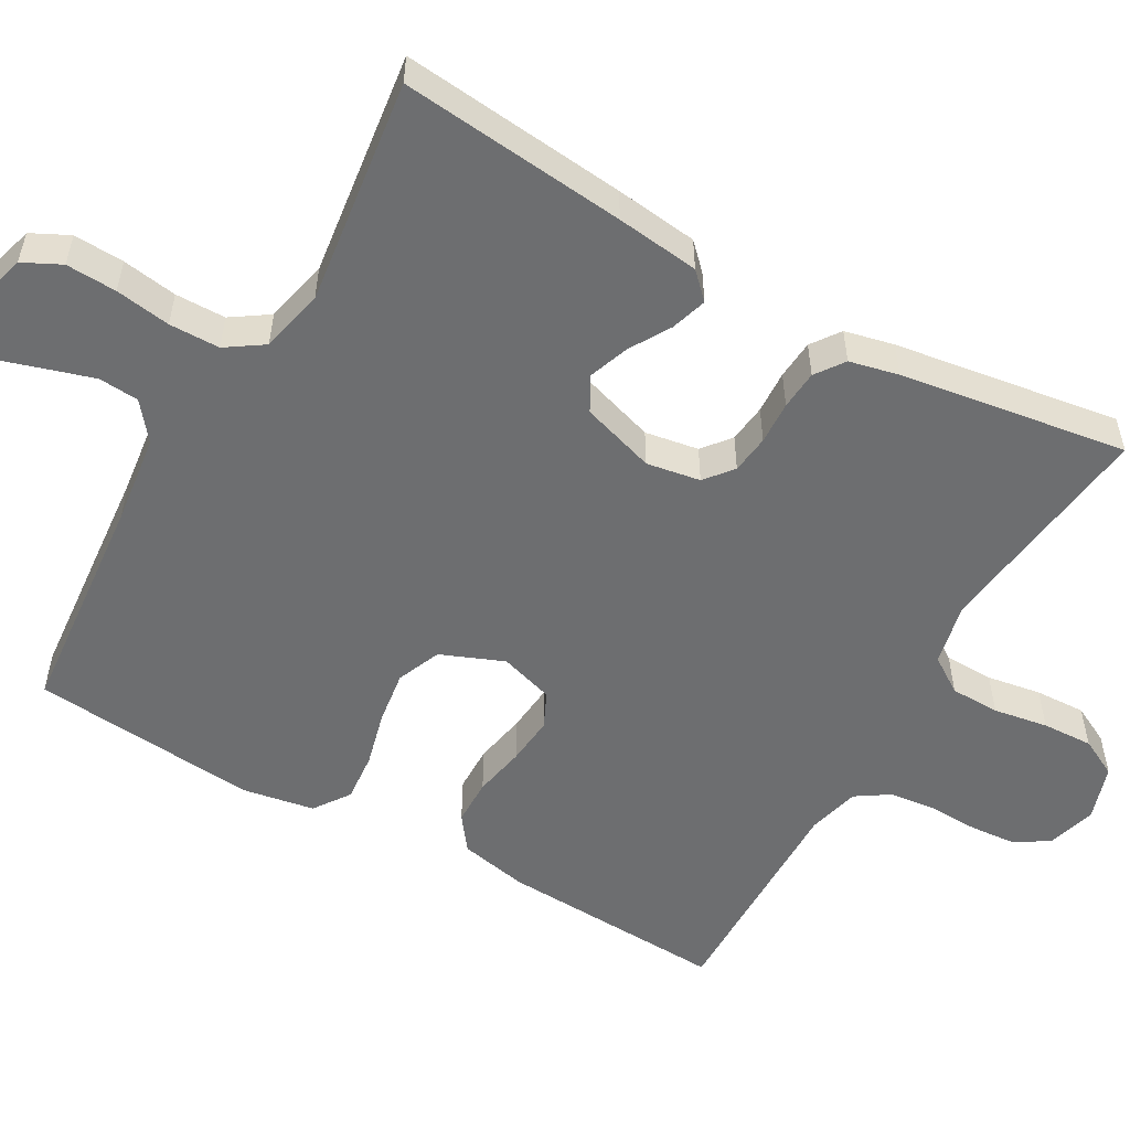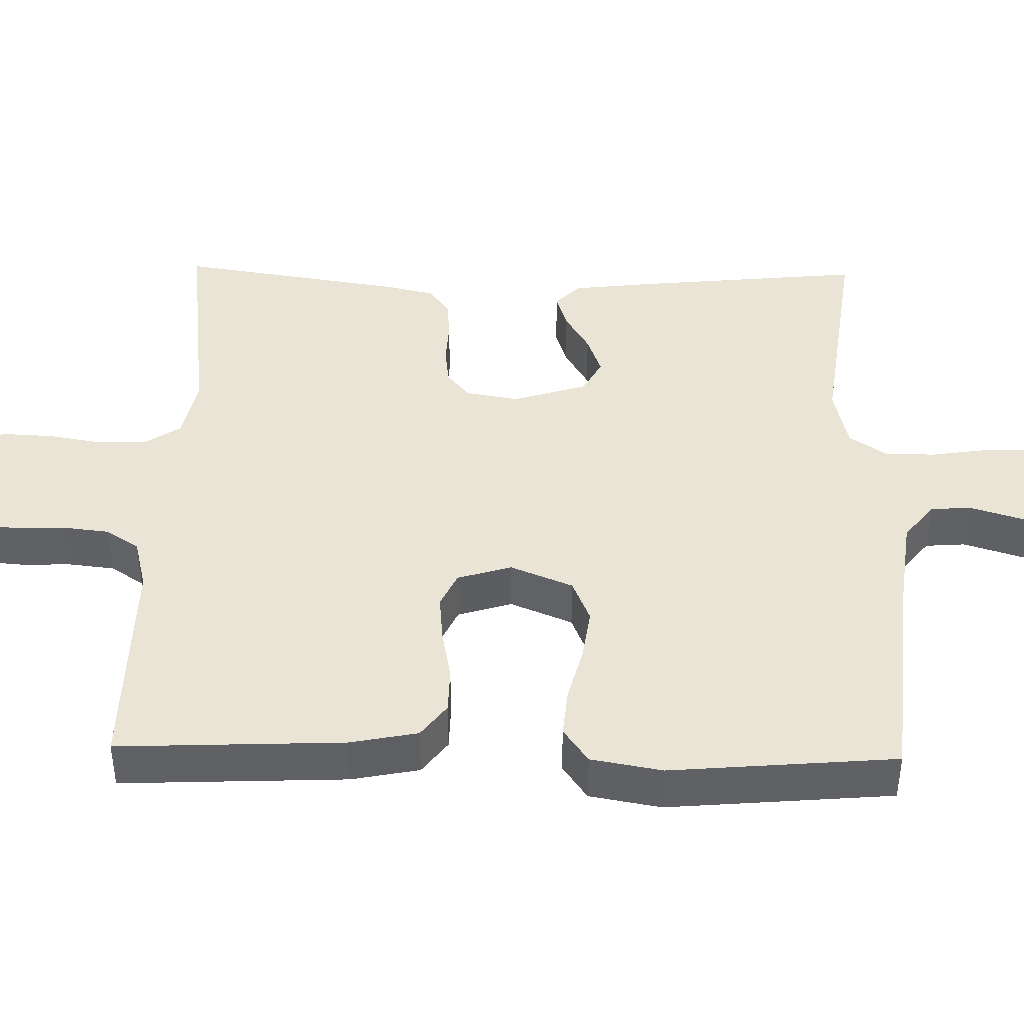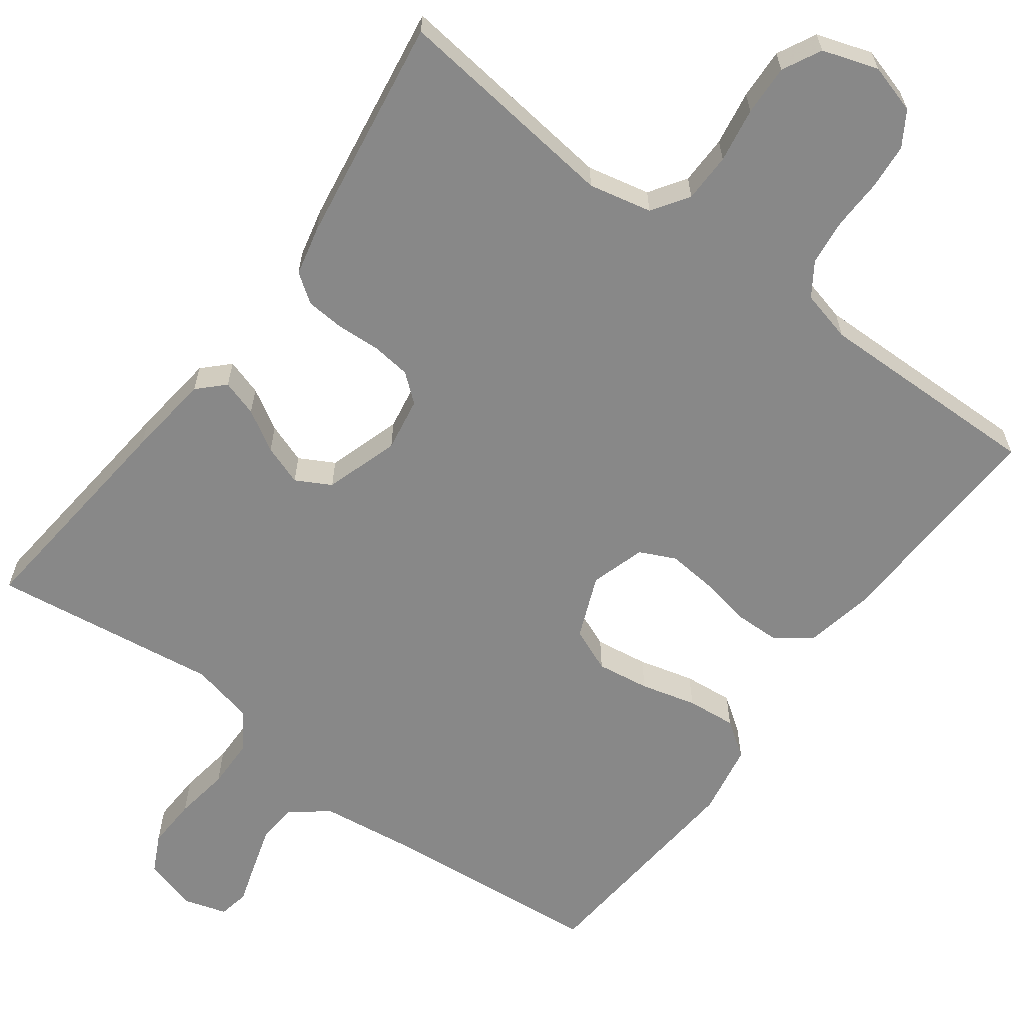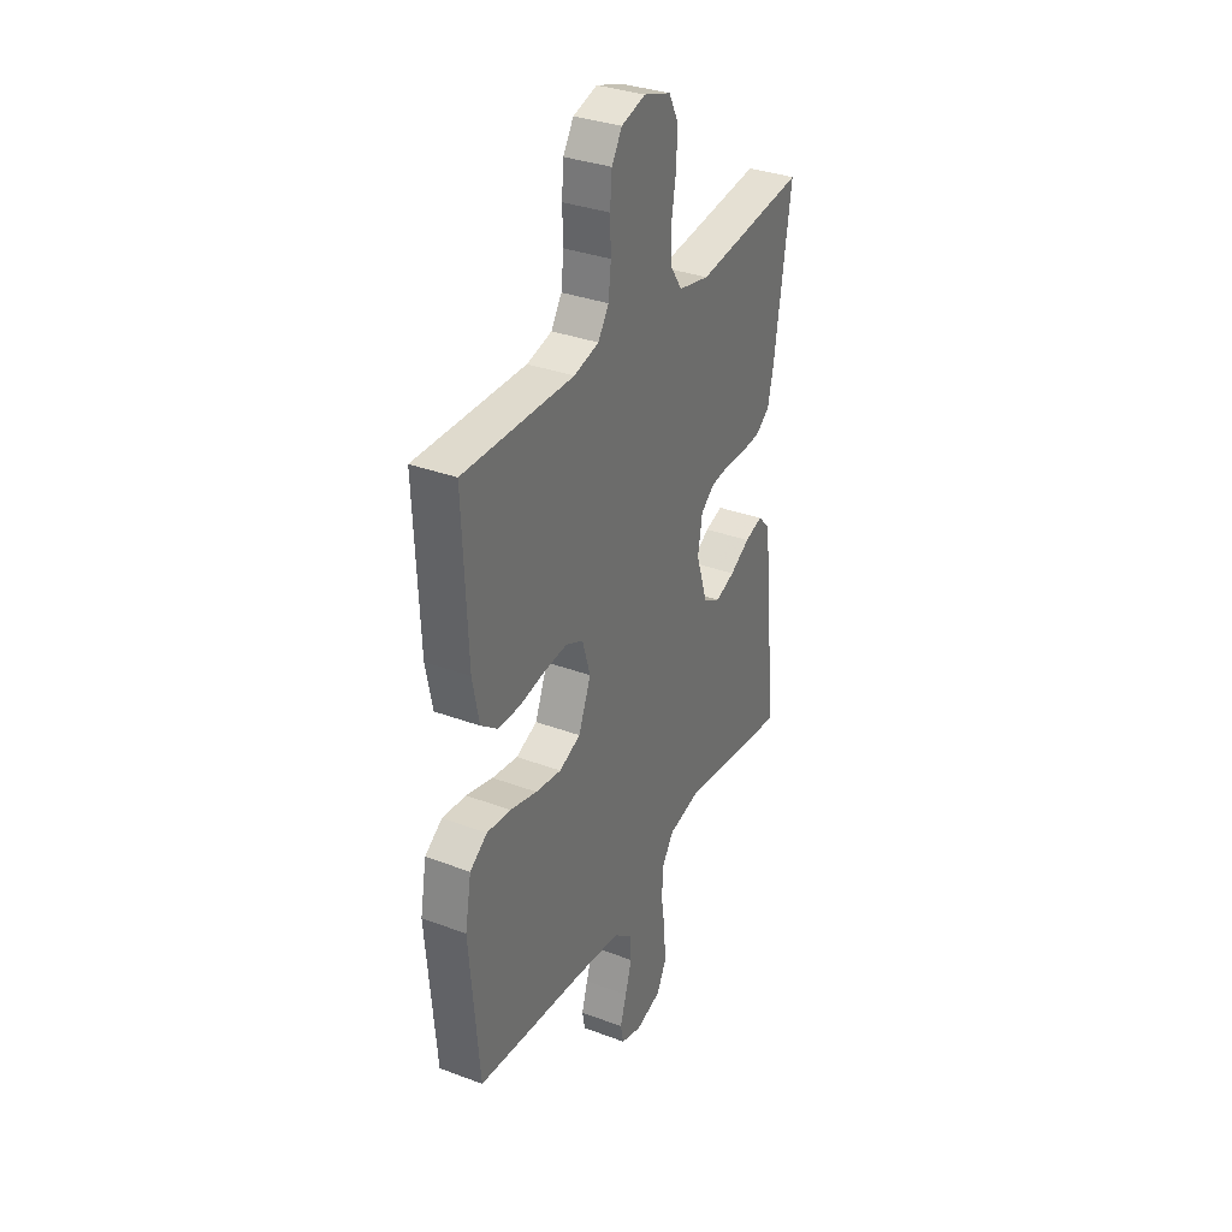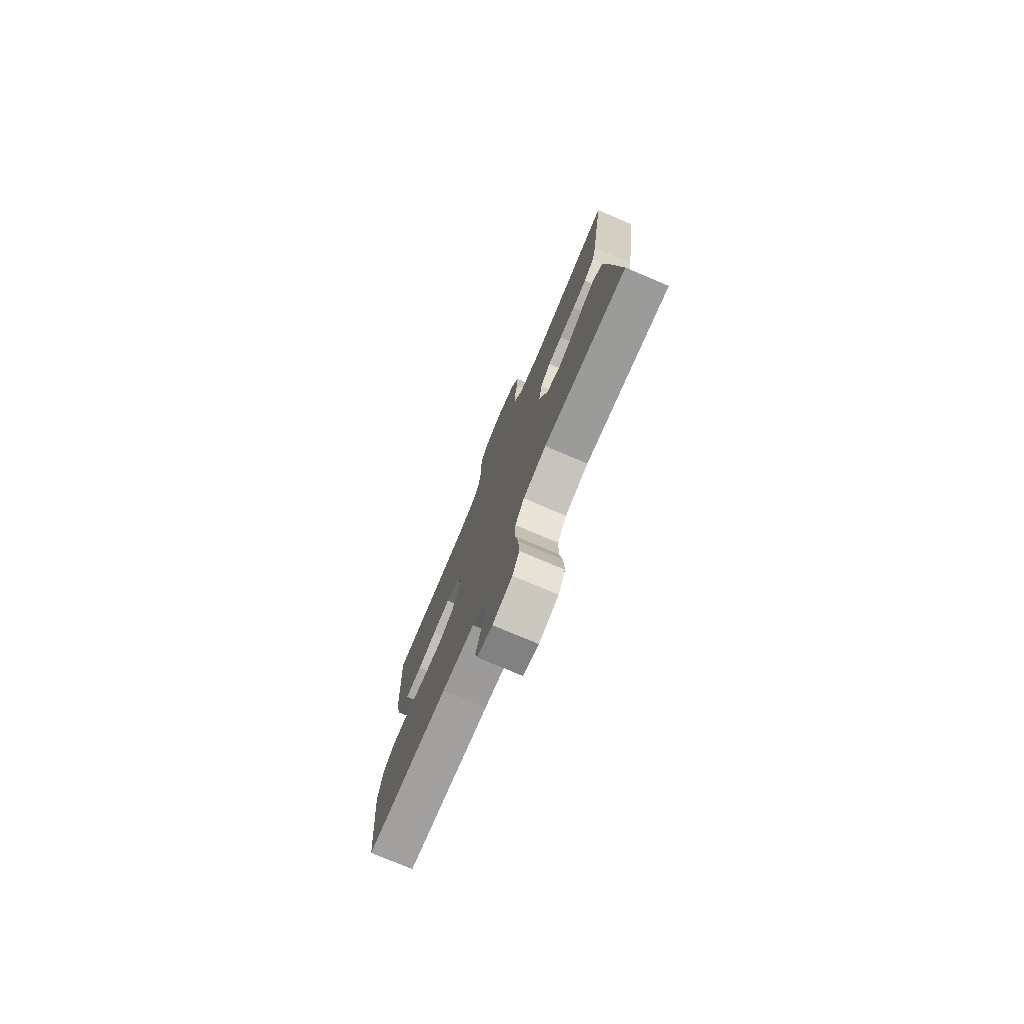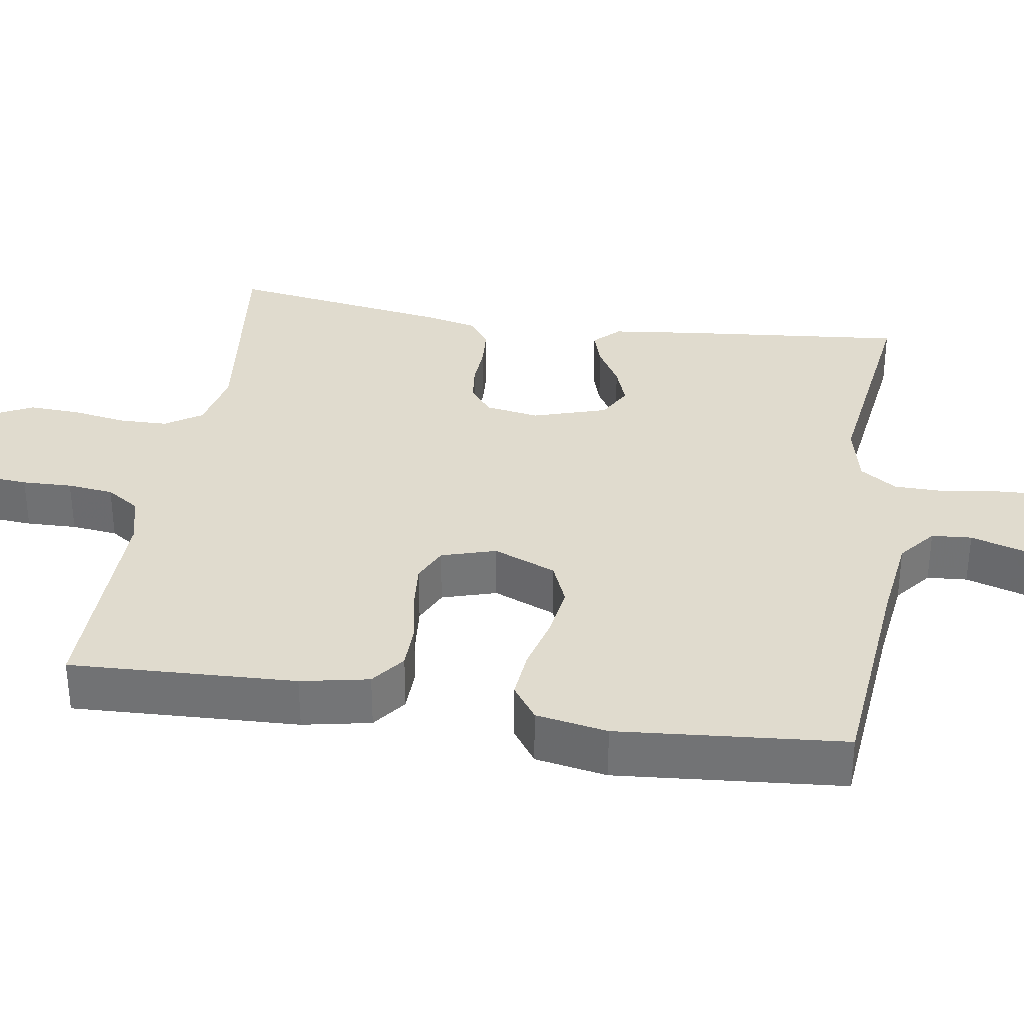
<metadata>
{"format":"obj","ext":"obj","renderer":"f3d","projection":"perspective","resolution":1024,"background":"white","views":[{"elev":-54.2,"azim":-119.7,"up":"+Y"},{"elev":42.6,"azim":91.2,"up":"+Y"},{"elev":-62.9,"azim":-36.5,"up":"+Y"},{"elev":33.5,"azim":117.1,"up":"+Z"},{"elev":-77.0,"azim":-112.9,"up":"+Z"},{"elev":33.7,"azim":99.0,"up":"+Y"}]}
</metadata>
<code>
v -0.5 0.07 -0.5
v -0.47 0.07 -0.2
v -0.457 0.07 -0.09
v -0.424 0.07 -0.057
v -0.376 0.07 -0.072
v -0.322 0.07 -0.104
v -0.269 0.07 -0.123
v -0.223 0.07 -0.098
v -0.192 0.07 0
v -0.204 0.07 0.071
v -0.241 0.07 0.101
v -0.292 0.07 0.107
v -0.349 0.07 0.104
v -0.401 0.07 0.108
v -0.439 0.07 0.135
v -0.454 0.07 0.2
v -0.5 0.07 0.5
v -0.2 0.07 0.464
v -0.117 0.07 0.482
v -0.085 0.07 0.53
v -0.084 0.07 0.595
v -0.096 0.07 0.667
v -0.099 0.07 0.734
v -0.073 0.07 0.785
v 0 0.07 0.809
v 0.065 0.07 0.79
v 0.093 0.07 0.745
v 0.098 0.07 0.684
v 0.096 0.07 0.618
v 0.103 0.07 0.557
v 0.132 0.07 0.513
v 0.2 0.07 0.496
v 0.5 0.07 0.5
v 0.487 0.07 0.2
v 0.469 0.07 0.11
v 0.424 0.07 0.076
v 0.363 0.07 0.075
v 0.295 0.07 0.088
v 0.231 0.07 0.094
v 0.184 0.07 0.072
v 0.162 0.07 0
v 0.196 0.07 -0.083
v 0.254 0.07 -0.107
v 0.324 0.07 -0.097
v 0.397 0.07 -0.078
v 0.462 0.07 -0.072
v 0.509 0.07 -0.105
v 0.526 0.07 -0.2
v 0.5 0.07 -0.5
v 0.2 0.07 -0.528
v 0.082 0.07 -0.543
v 0.033 0.07 -0.582
v 0.029 0.07 -0.635
v 0.047 0.07 -0.694
v 0.064 0.07 -0.748
v 0.056 0.07 -0.788
v 0 0.07 -0.805
v -0.071 0.07 -0.785
v -0.096 0.07 -0.735
v -0.093 0.07 -0.668
v -0.082 0.07 -0.595
v -0.083 0.07 -0.528
v -0.116 0.07 -0.479
v -0.2 0.07 -0.46
v -0.5 0 -0.5
v -0.47 0 -0.2
v -0.457 0 -0.09
v -0.424 0 -0.057
v -0.376 0 -0.072
v -0.322 0 -0.104
v -0.269 0 -0.123
v -0.223 0 -0.098
v -0.192 0 0
v -0.204 0 0.071
v -0.241 0 0.101
v -0.292 0 0.107
v -0.349 0 0.104
v -0.401 0 0.108
v -0.439 0 0.135
v -0.454 0 0.2
v -0.5 0 0.5
v -0.2 0 0.464
v -0.117 0 0.482
v -0.085 0 0.53
v -0.084 0 0.595
v -0.096 0 0.667
v -0.099 0 0.734
v -0.073 0 0.785
v 0 0 0.809
v 0.065 0 0.79
v 0.093 0 0.745
v 0.098 0 0.684
v 0.096 0 0.618
v 0.103 0 0.557
v 0.132 0 0.513
v 0.2 0 0.496
v 0.5 0 0.5
v 0.487 0 0.2
v 0.469 0 0.11
v 0.424 0 0.076
v 0.363 0 0.075
v 0.295 0 0.088
v 0.231 0 0.094
v 0.184 0 0.072
v 0.162 0 0
v 0.196 0 -0.083
v 0.254 0 -0.107
v 0.324 0 -0.097
v 0.397 0 -0.078
v 0.462 0 -0.072
v 0.509 0 -0.105
v 0.526 0 -0.2
v 0.5 0 -0.5
v 0.2 0 -0.528
v 0.082 0 -0.543
v 0.033 0 -0.582
v 0.029 0 -0.635
v 0.047 0 -0.694
v 0.064 0 -0.748
v 0.056 0 -0.788
v 0 0 -0.805
v -0.071 0 -0.785
v -0.096 0 -0.735
v -0.093 0 -0.668
v -0.082 0 -0.595
v -0.083 0 -0.528
v -0.116 0 -0.479
v -0.2 0 -0.46
f 58 59 60 61
f 58 61 62
f 57 58 62
f 54 55 56 57
f 53 54 57 62
f 52 53 62 63
f 47 48 49 50
f 47 50 51
f 44 45 46 47
f 43 44 47 51
f 42 43 51 52
f 35 36 37 38
f 35 38 39
f 32 33 34 35
f 31 32 35 39
f 30 31 39 40
f 26 27 28 29
f 26 29 30
f 25 26 30
f 21 22 23 24
f 20 21 24 25
f 15 16 17 18
f 15 18 19
f 12 13 14 15
f 11 12 15 19
f 10 11 19 20
f 3 4 5 6
f 3 6 7
f 64 1 2 3
f 63 64 3 7
f 41 42 52 63
f 9 10 20 25
f 9 25 30 40
f 41 63 7 8
f 8 9 40 41
f 125 124 123 122
f 126 125 122
f 126 122 121
f 121 120 119 118
f 126 121 118 117
f 127 126 117 116
f 114 113 112 111
f 115 114 111
f 111 110 109 108
f 115 111 108 107
f 116 115 107 106
f 102 101 100 99
f 103 102 99
f 99 98 97 96
f 103 99 96 95
f 104 103 95 94
f 93 92 91 90
f 94 93 90
f 94 90 89
f 88 87 86 85
f 89 88 85 84
f 82 81 80 79
f 83 82 79
f 79 78 77 76
f 83 79 76 75
f 84 83 75 74
f 70 69 68 67
f 71 70 67
f 67 66 65 128
f 71 67 128 127
f 127 116 106 105
f 89 84 74 73
f 104 94 89 73
f 72 71 127 105
f 105 104 73 72
f 1 65 66 2
f 2 66 67 3
f 3 67 68 4
f 4 68 69 5
f 5 69 70 6
f 6 70 71 7
f 7 71 72 8
f 8 72 73 9
f 9 73 74 10
f 10 74 75 11
f 11 75 76 12
f 12 76 77 13
f 13 77 78 14
f 14 78 79 15
f 15 79 80 16
f 16 80 81 17
f 17 81 82 18
f 18 82 83 19
f 19 83 84 20
f 20 84 85 21
f 21 85 86 22
f 22 86 87 23
f 23 87 88 24
f 24 88 89 25
f 25 89 90 26
f 26 90 91 27
f 27 91 92 28
f 28 92 93 29
f 29 93 94 30
f 30 94 95 31
f 31 95 96 32
f 32 96 97 33
f 33 97 98 34
f 34 98 99 35
f 35 99 100 36
f 36 100 101 37
f 37 101 102 38
f 38 102 103 39
f 39 103 104 40
f 40 104 105 41
f 41 105 106 42
f 42 106 107 43
f 43 107 108 44
f 44 108 109 45
f 45 109 110 46
f 46 110 111 47
f 47 111 112 48
f 48 112 113 49
f 49 113 114 50
f 50 114 115 51
f 51 115 116 52
f 52 116 117 53
f 53 117 118 54
f 54 118 119 55
f 55 119 120 56
f 56 120 121 57
f 57 121 122 58
f 58 122 123 59
f 59 123 124 60
f 60 124 125 61
f 61 125 126 62
f 62 126 127 63
f 63 127 128 64
f 64 128 65 1

</code>
